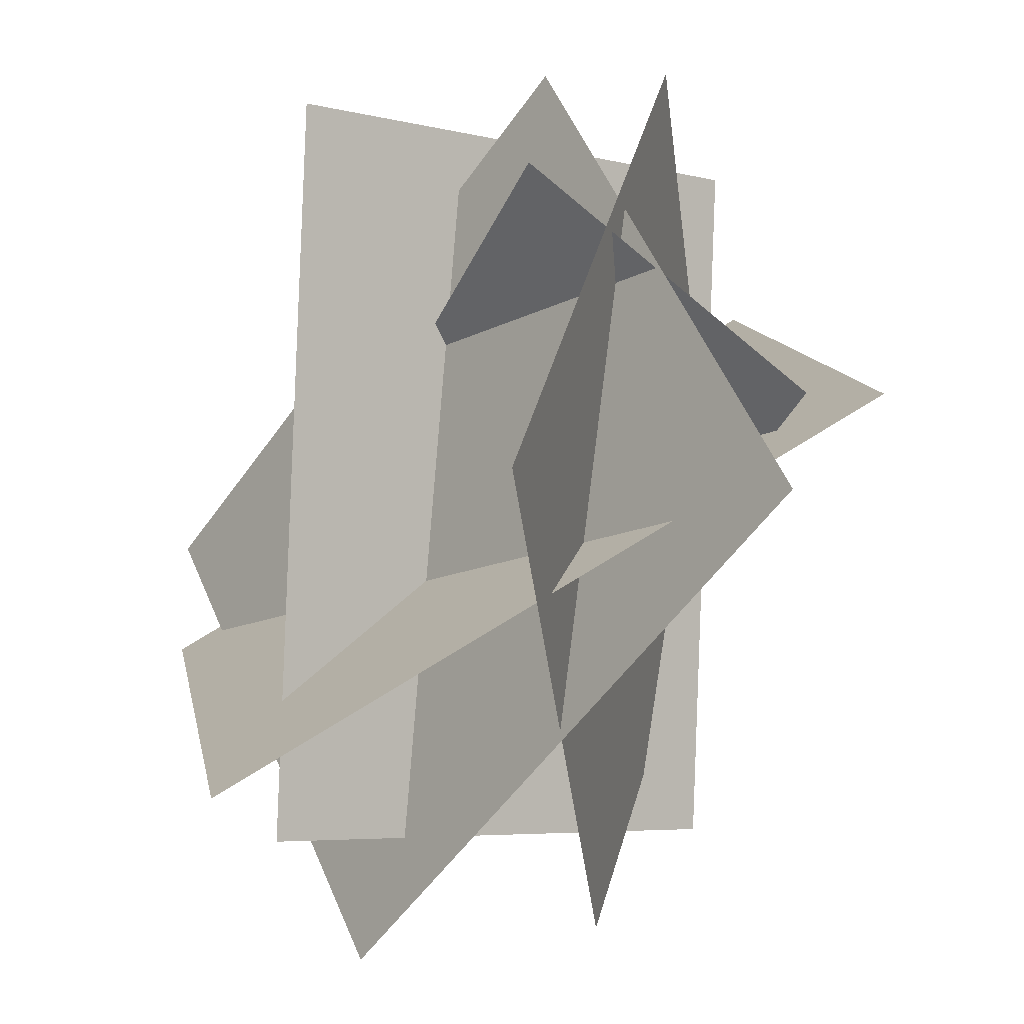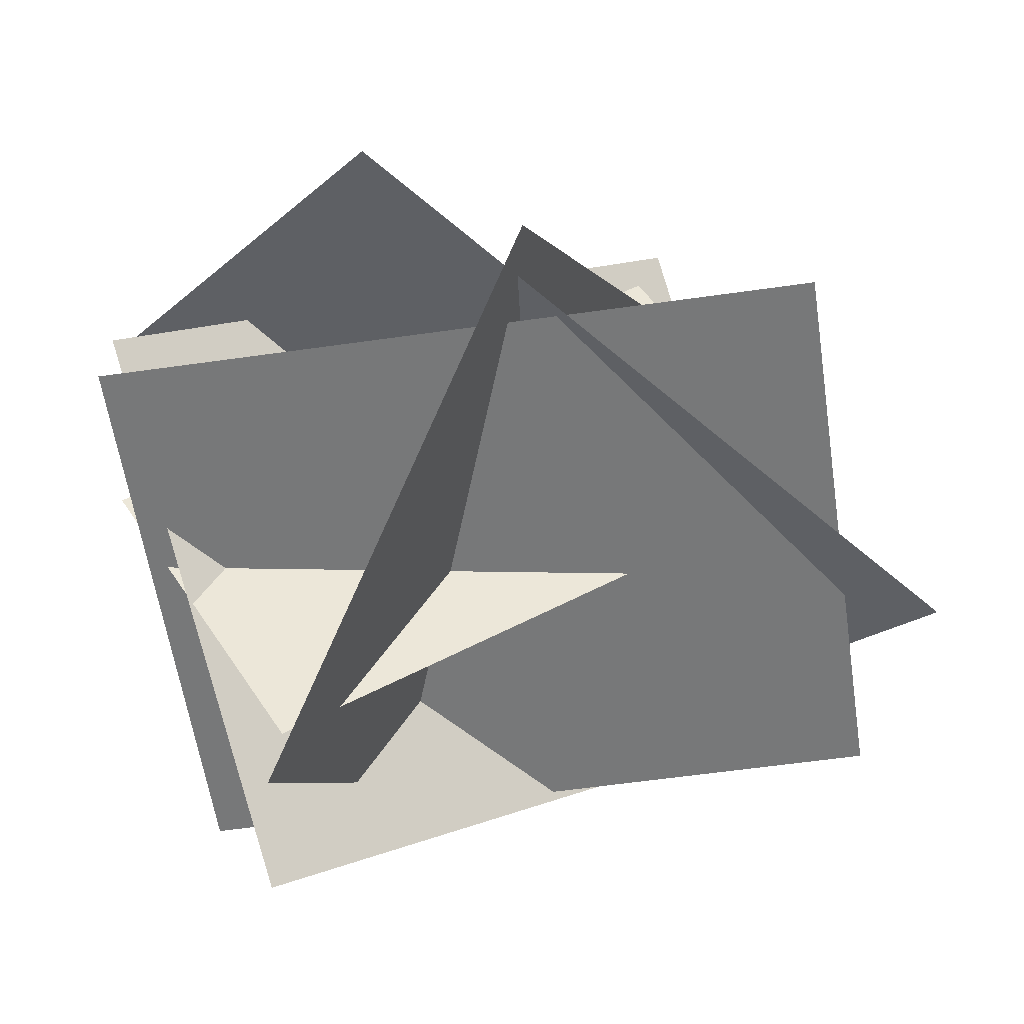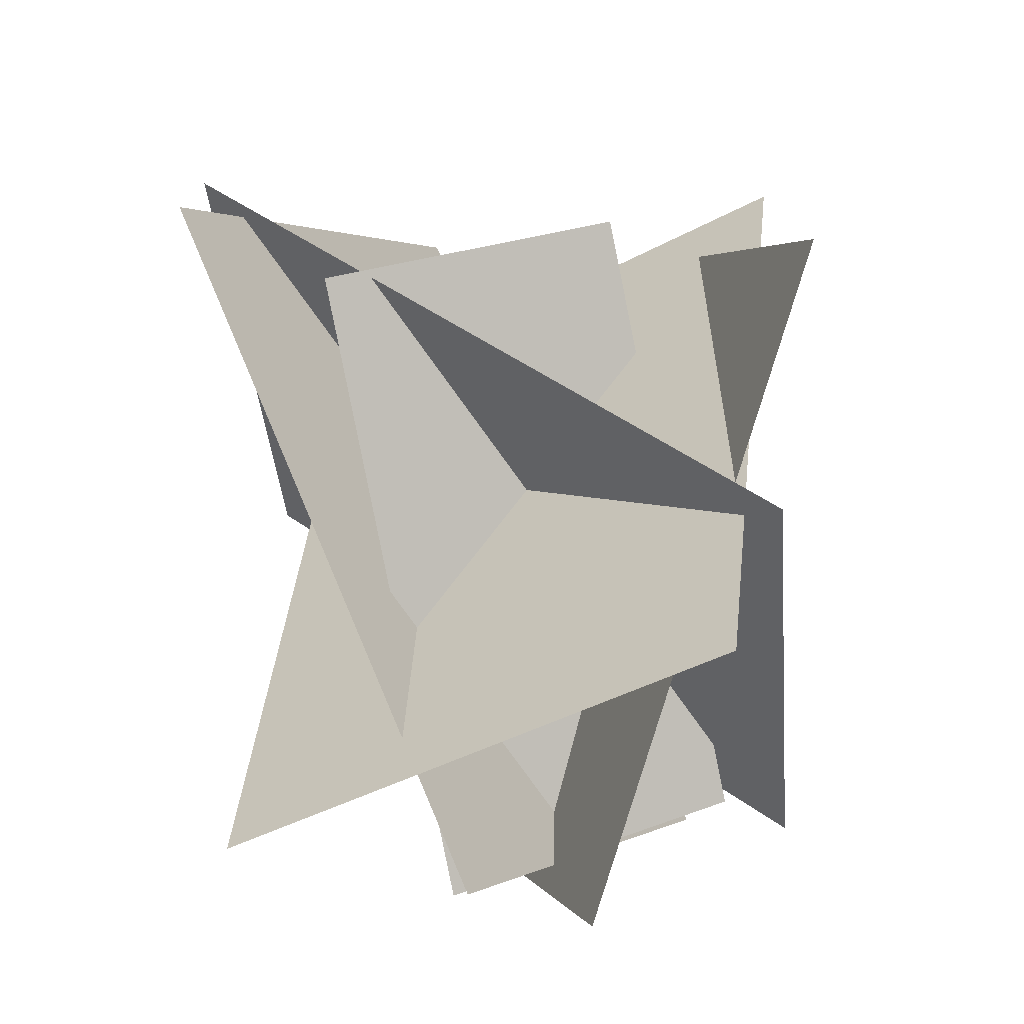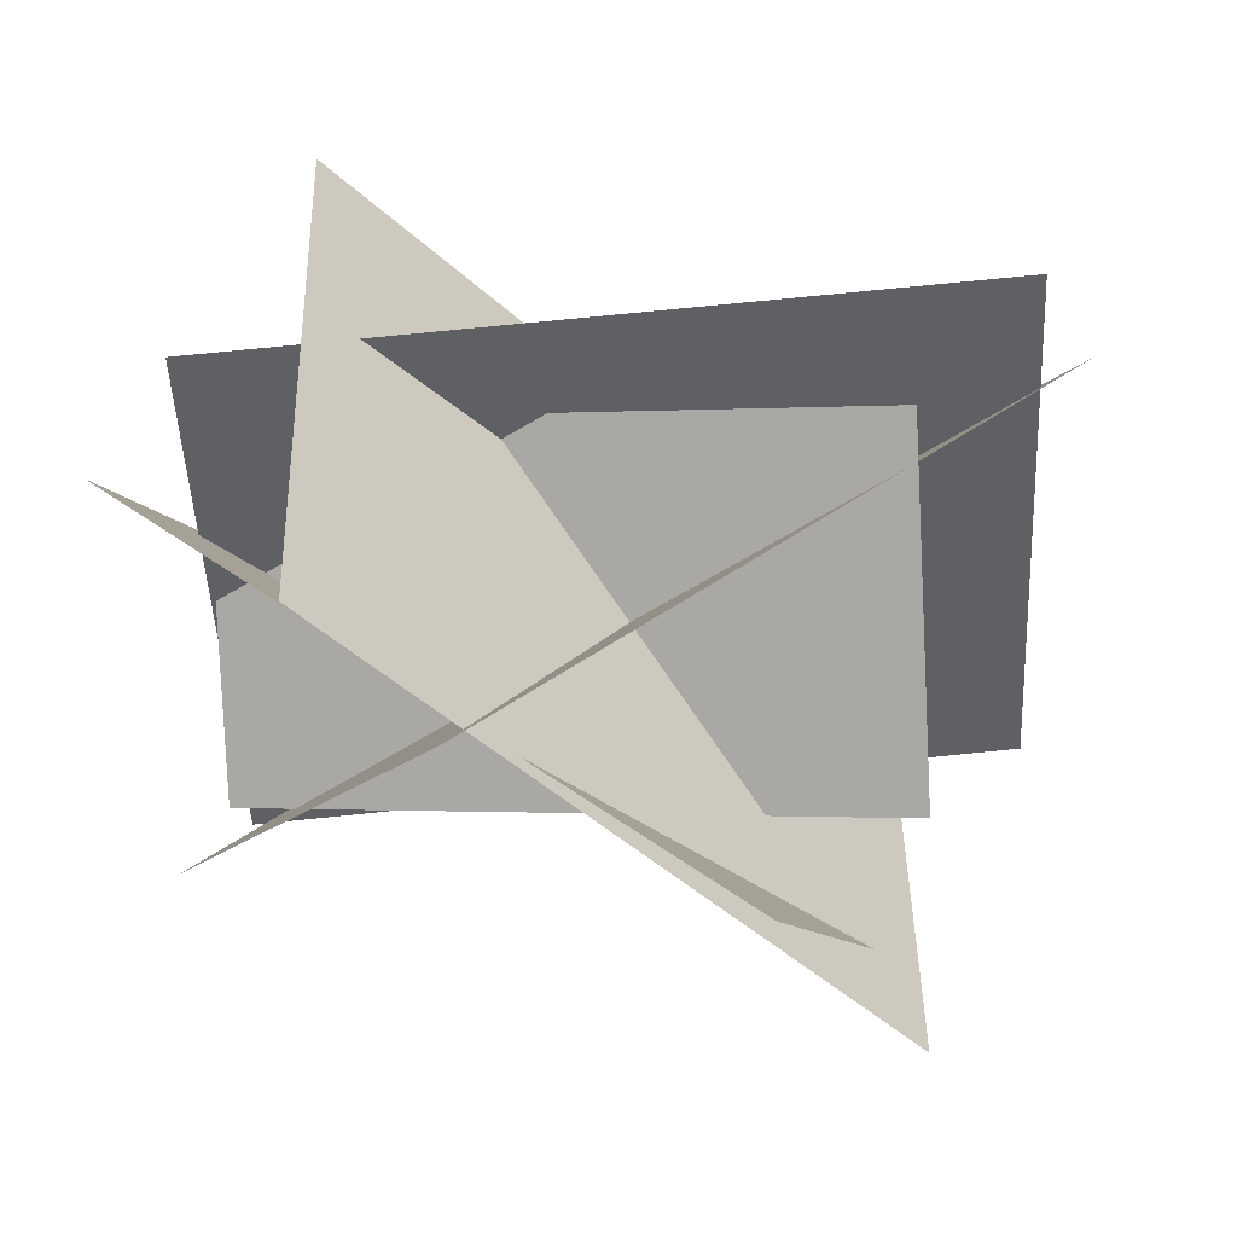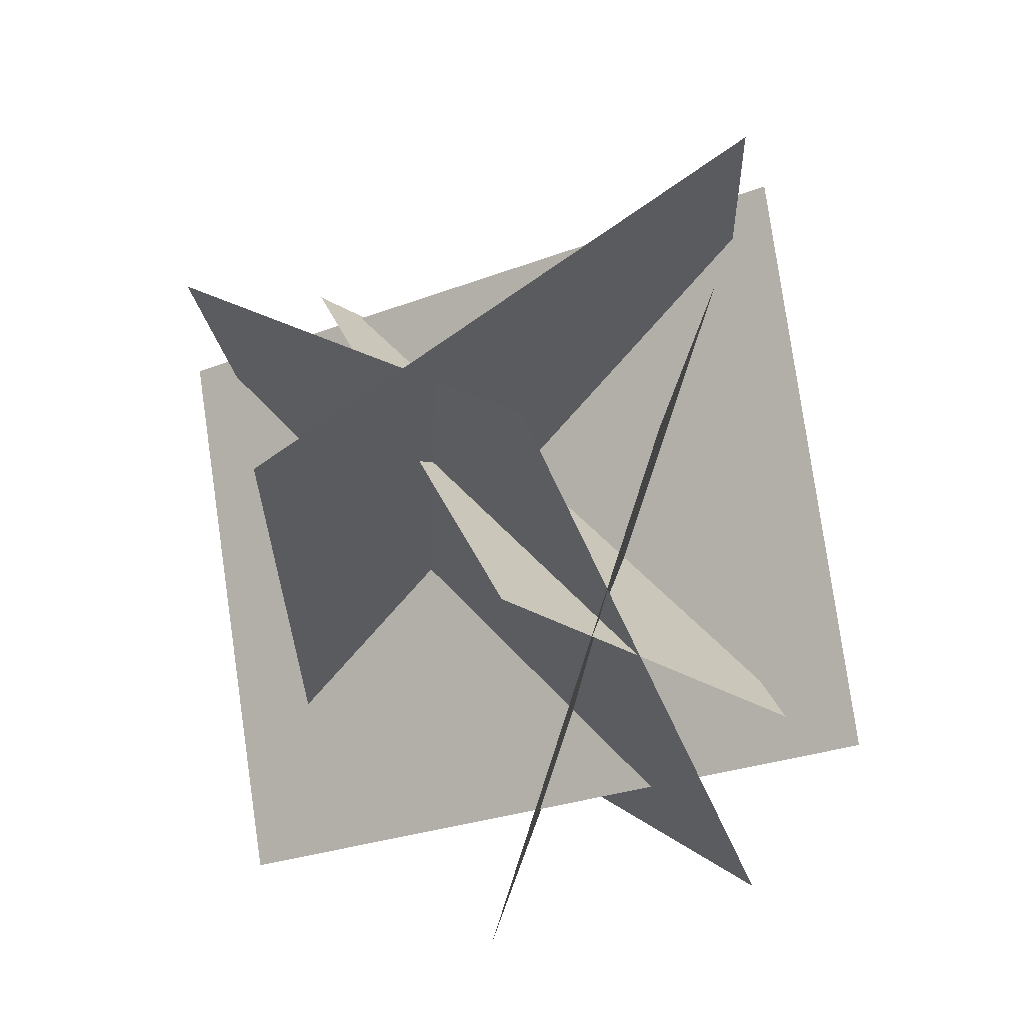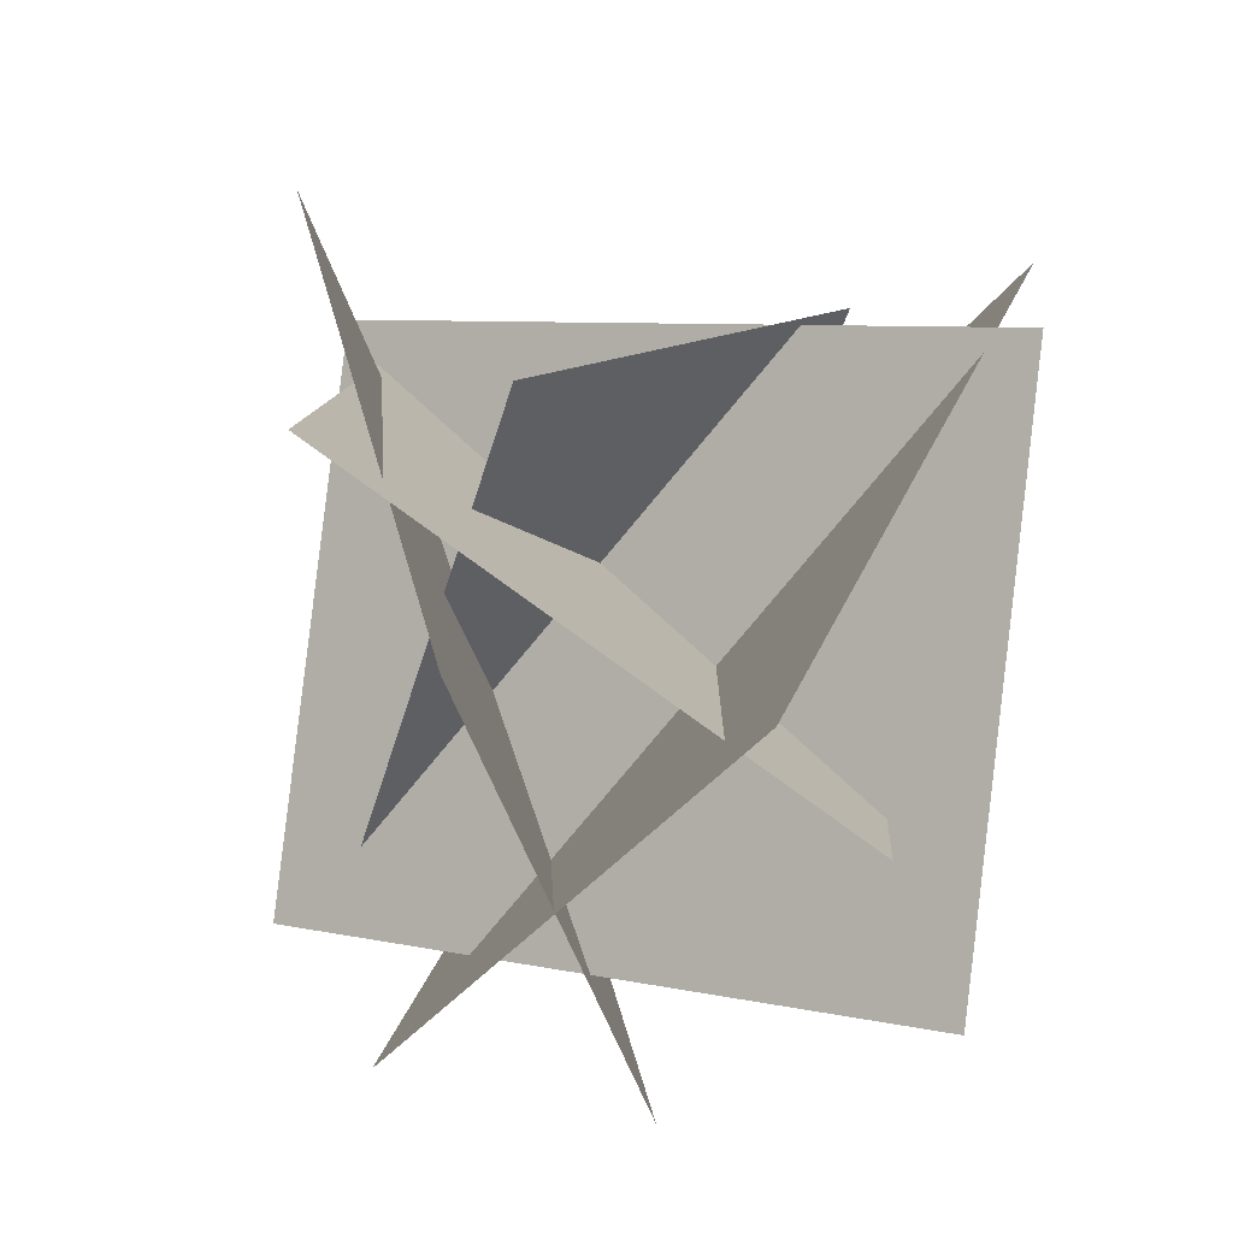
<metadata>
{"format":"obj","ext":"obj","renderer":"f3d","projection":"perspective","resolution":1024,"background":"white","views":[{"elev":-52.6,"azim":146.2,"up":"+Z"},{"elev":15.8,"azim":-129.0,"up":"+Z"},{"elev":79.7,"azim":156.9,"up":"+Z"},{"elev":70.9,"azim":-95.9,"up":"+Z"},{"elev":15.0,"azim":149.8,"up":"+Z"},{"elev":-30.1,"azim":-27.2,"up":"+Z"}]}
</metadata>
<code>
o plane
v 0.5385 1.374 -0.2544
v 0.5385 -0.4951 -0.2544
v 1.206 -0.4951 1.027
v 1.206 1.374 1.027
f 1 2 3 4
f 2 1 4 3
o plane
v 1.122 -0.6218 0.7499
v 0.1851 0.8588 1.403
v 0.3309 1.515 0.1239
v 1.267 0.03432 -0.5289
f 5 6 7 8
f 6 5 8 7
o plane
v -0.3007 -0.09973 0.3782
v 0.4407 1.133 1.572
v 1.709 1.033 0.8883
v 0.9677 -0.1998 -0.3059
f 9 10 11 12
f 10 9 12 11
o plane
v -0.1841 0.2591 1.25
v 0.9592 1.562 1.004
v 1.15 1.136 -0.3637
v 0.006374 -0.1666 -0.1174
f 13 14 15 16
f 14 13 16 15
o plane
v 0.4591 1.385 0.1804
v 0.9386 -0.1811 1.02
v 1.241 1.346 0.591
v 0.1568 -0.1418 0.6098
f 18 19 17 20
f 19 17 20 18

</code>
